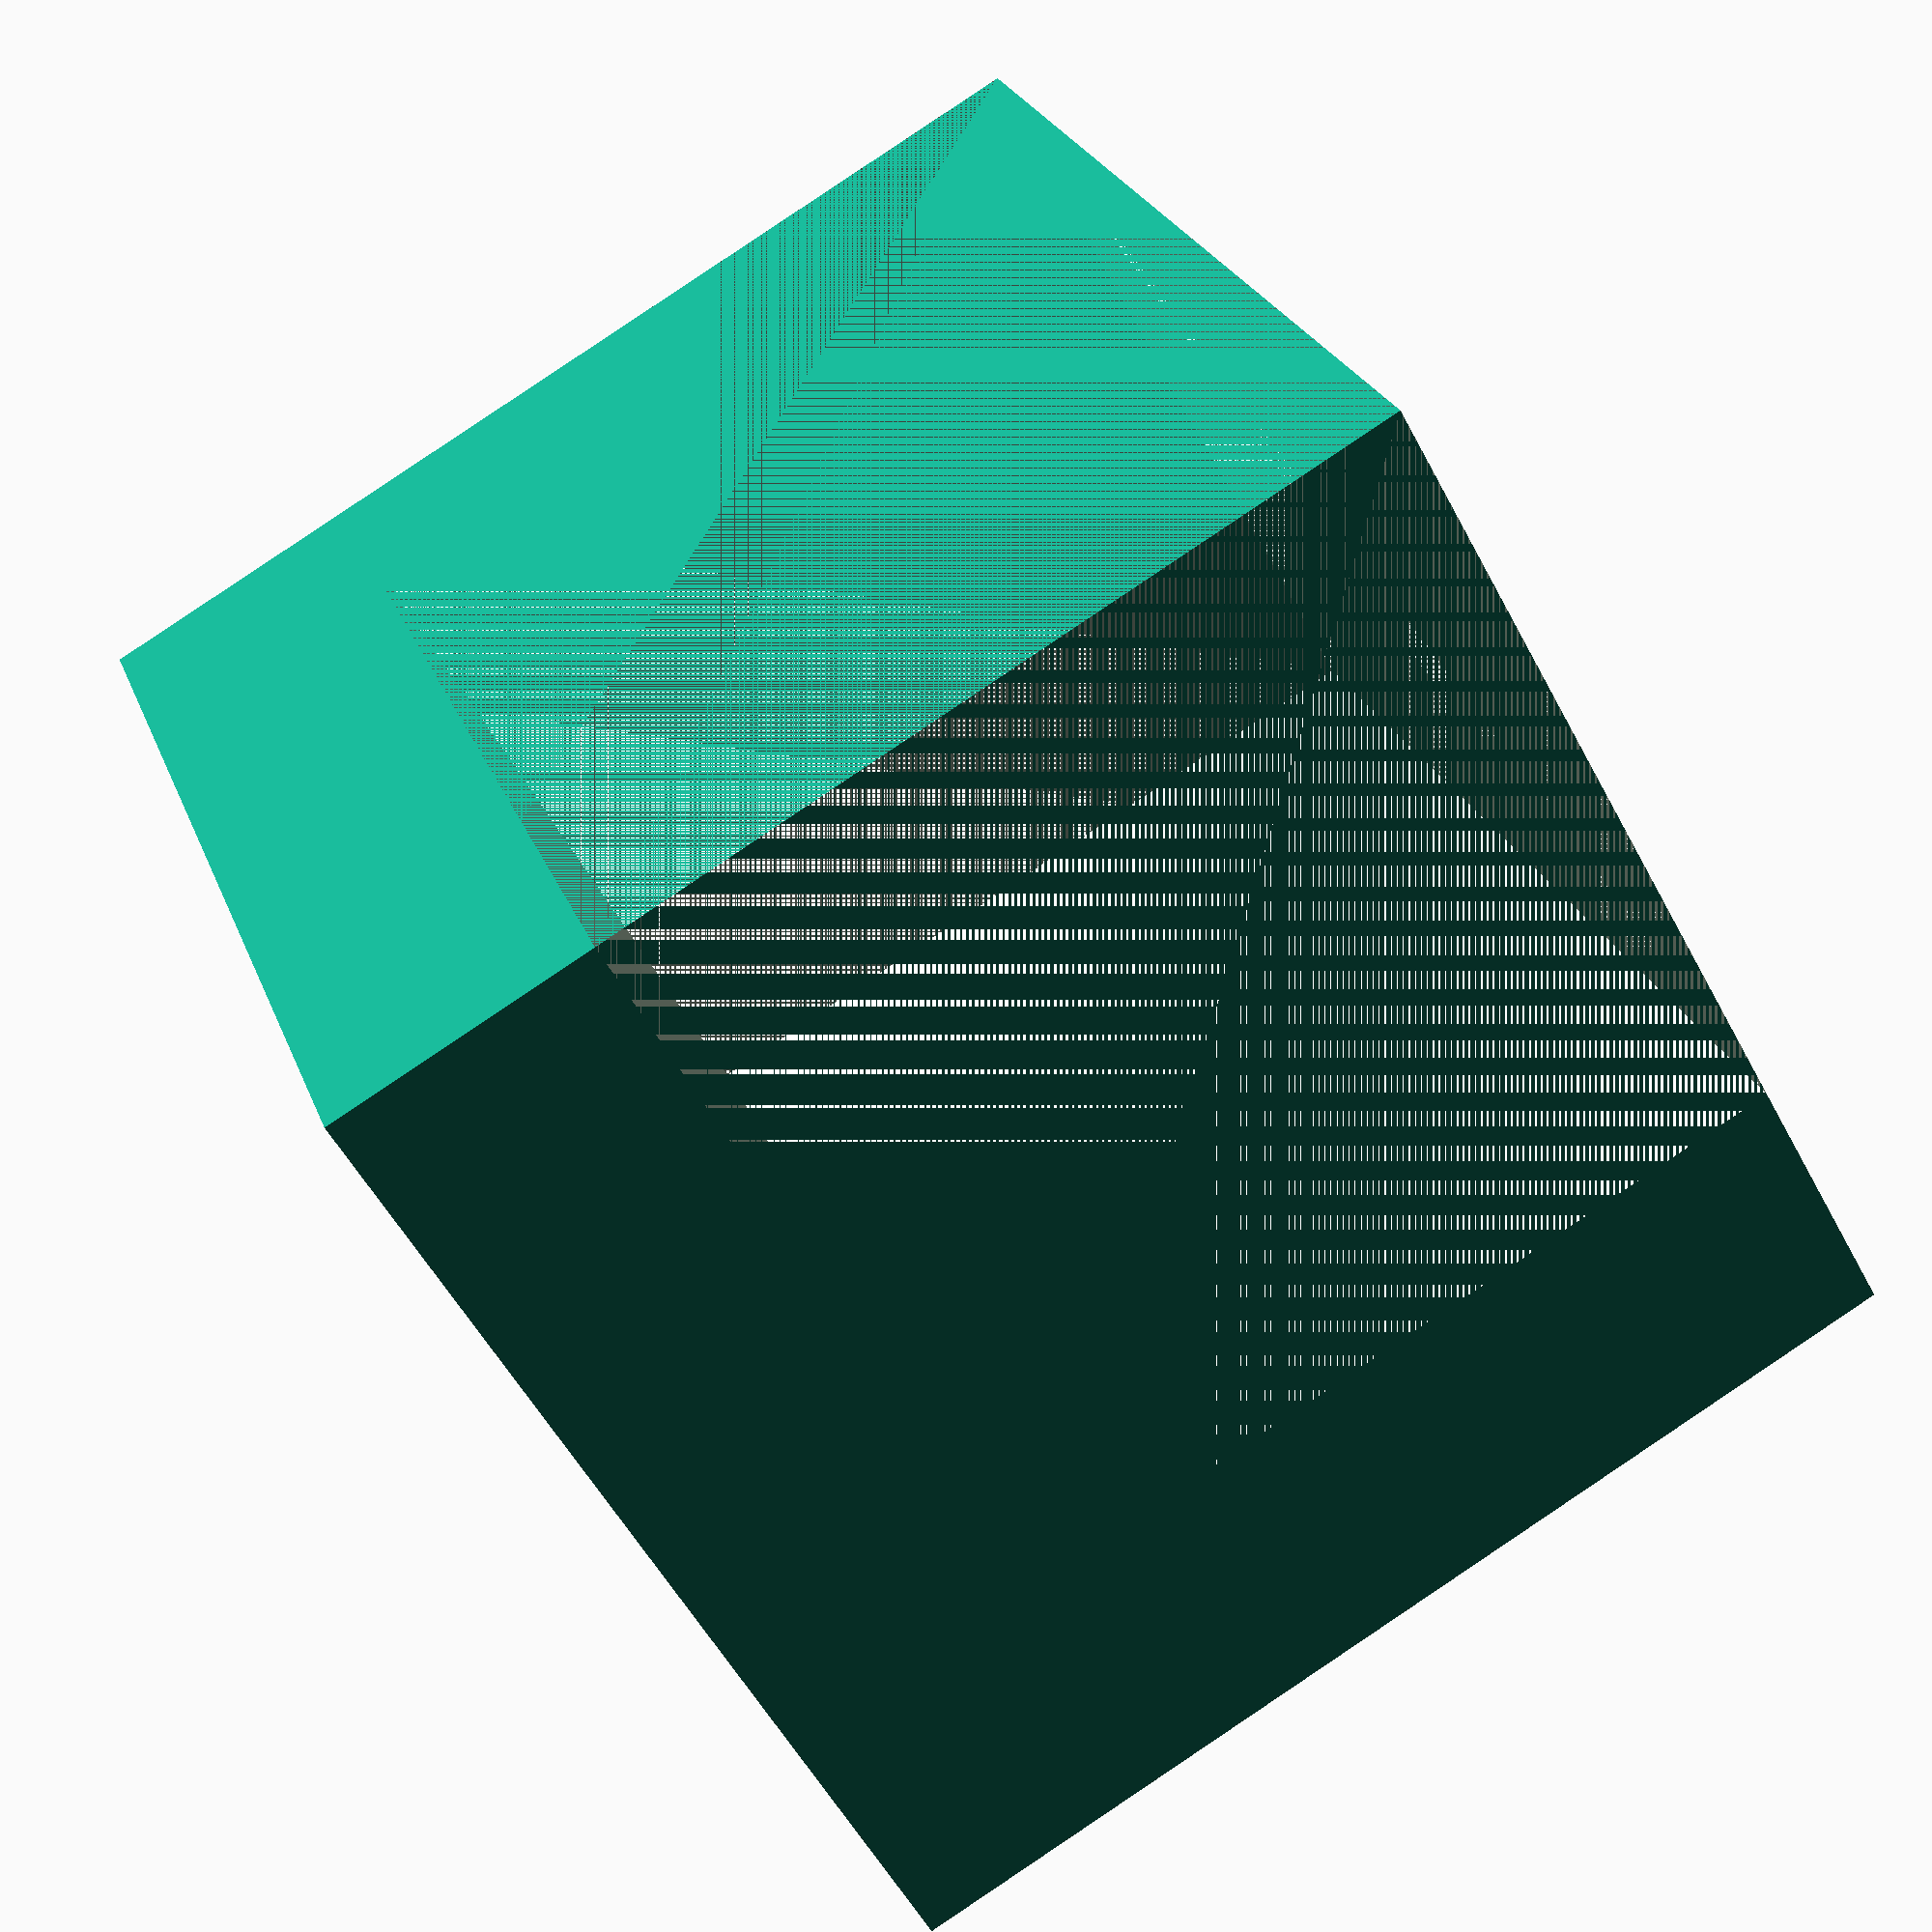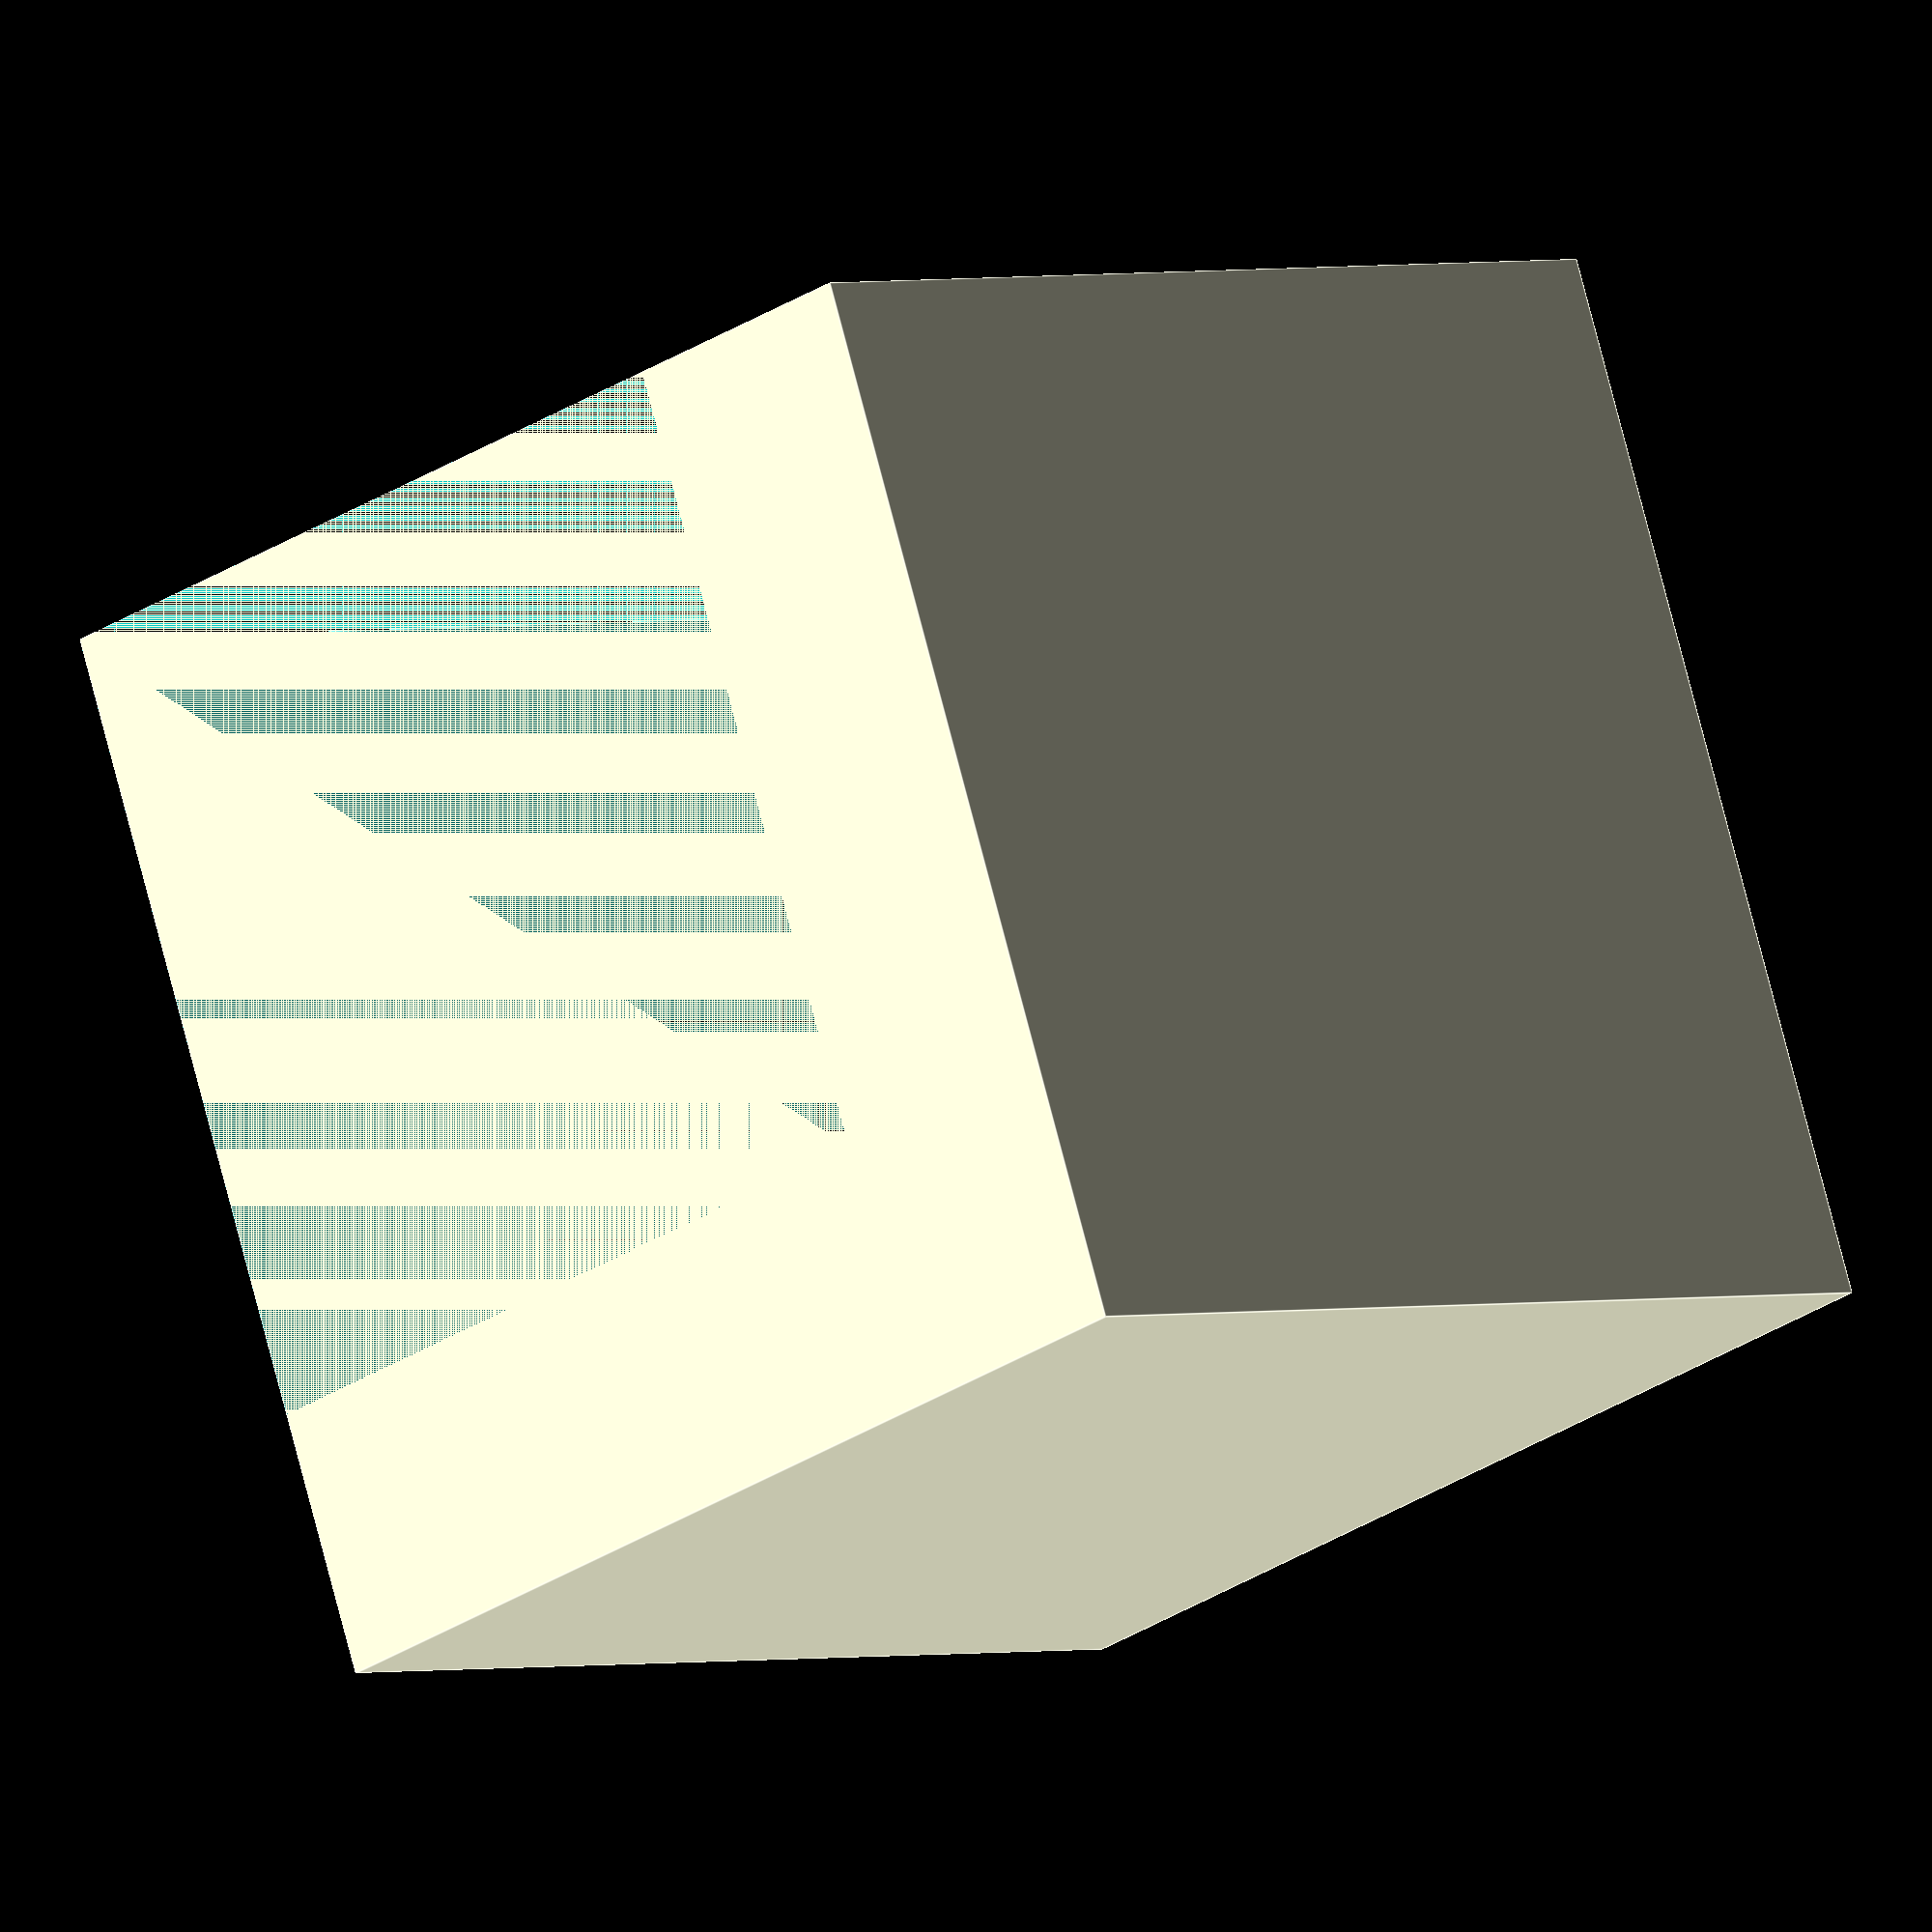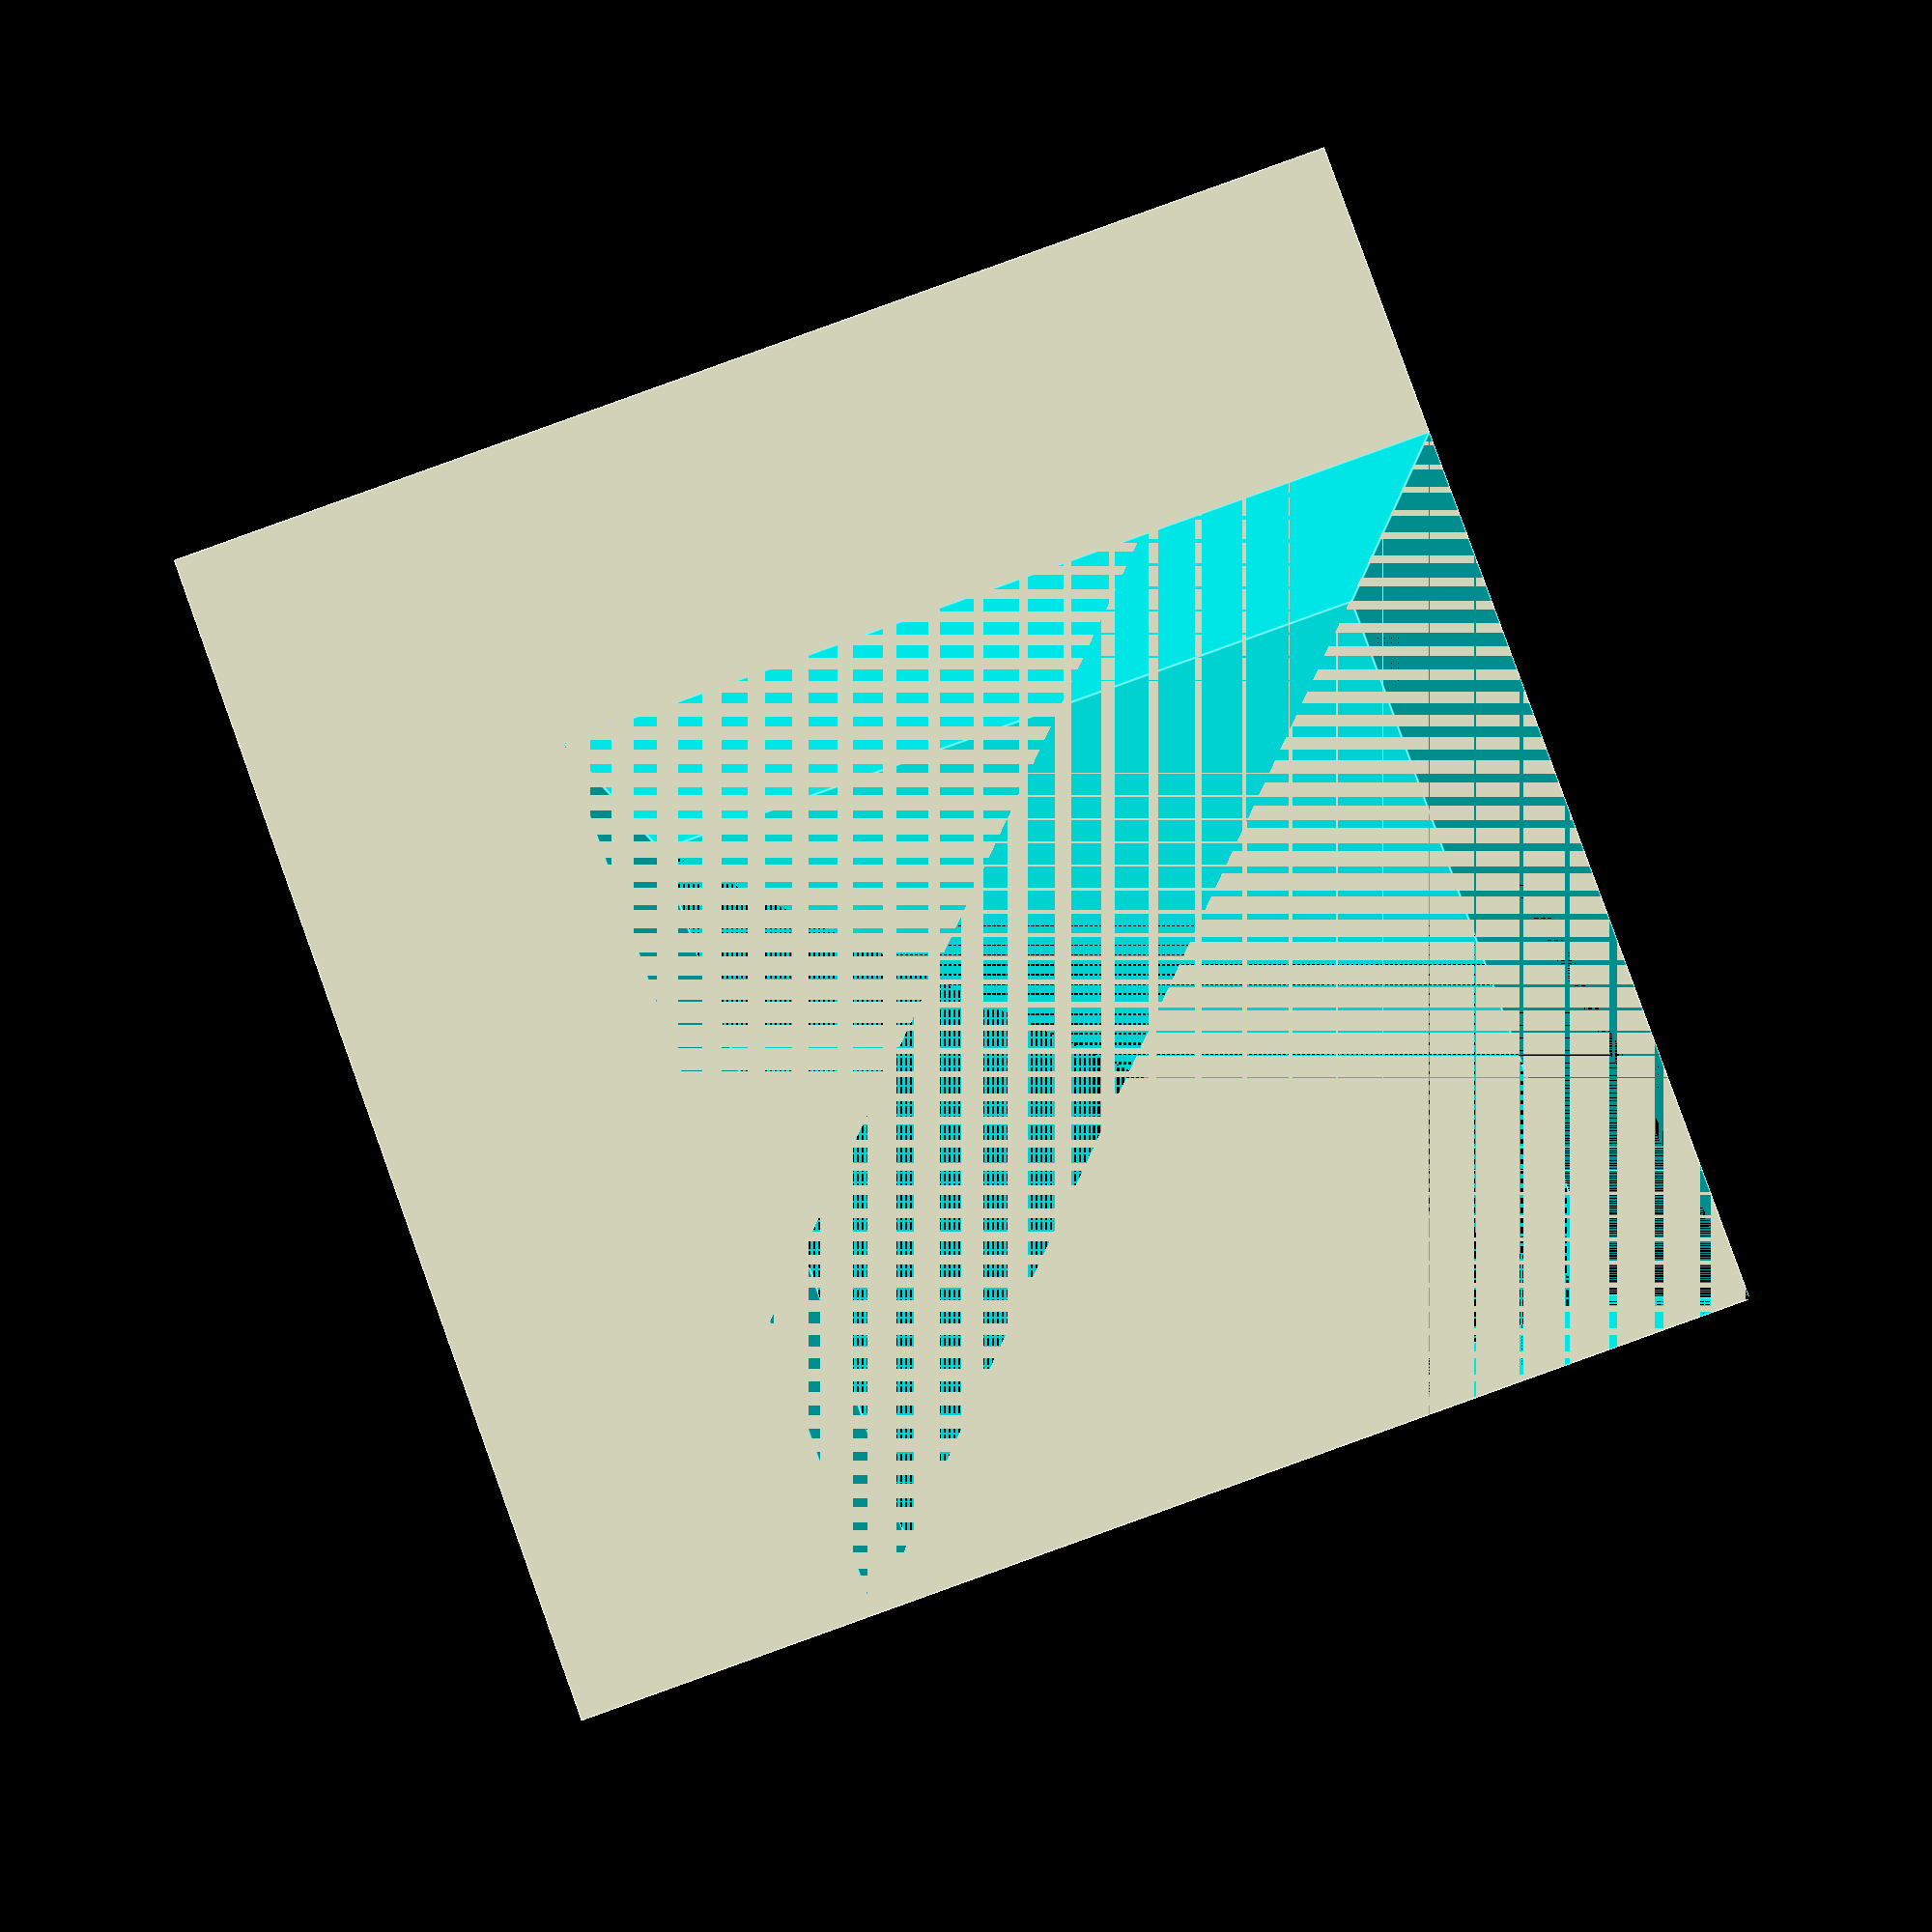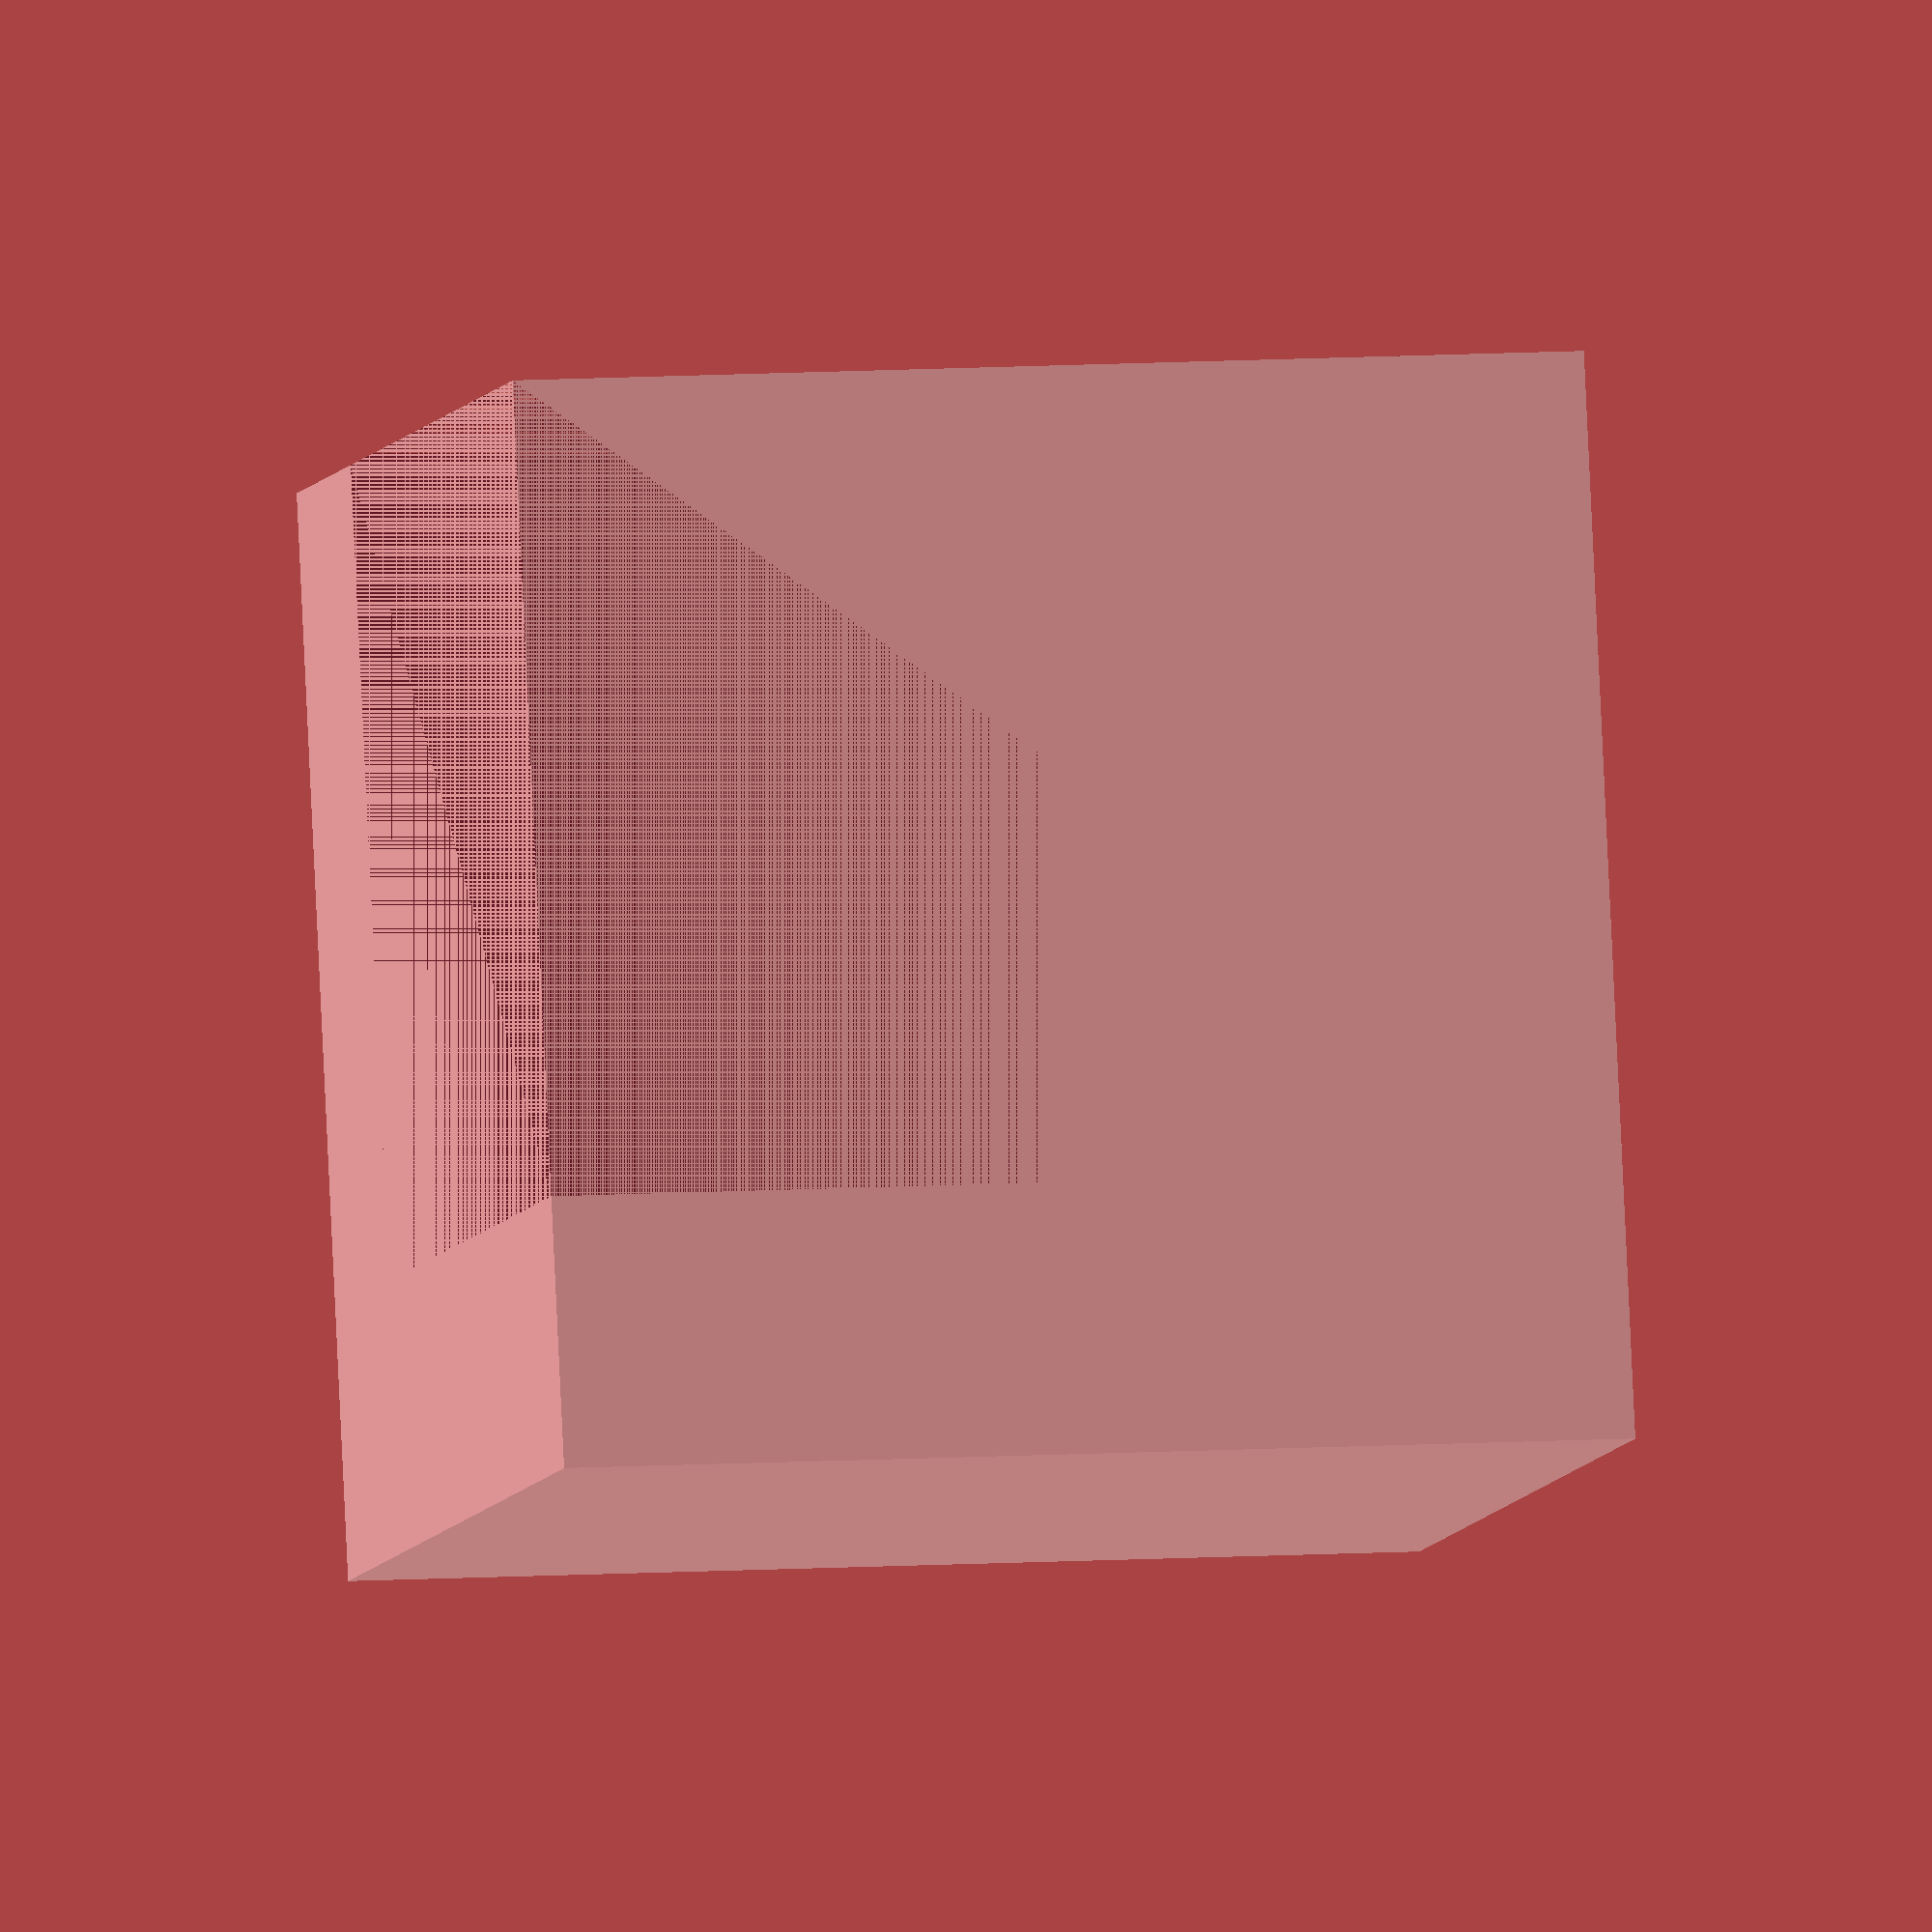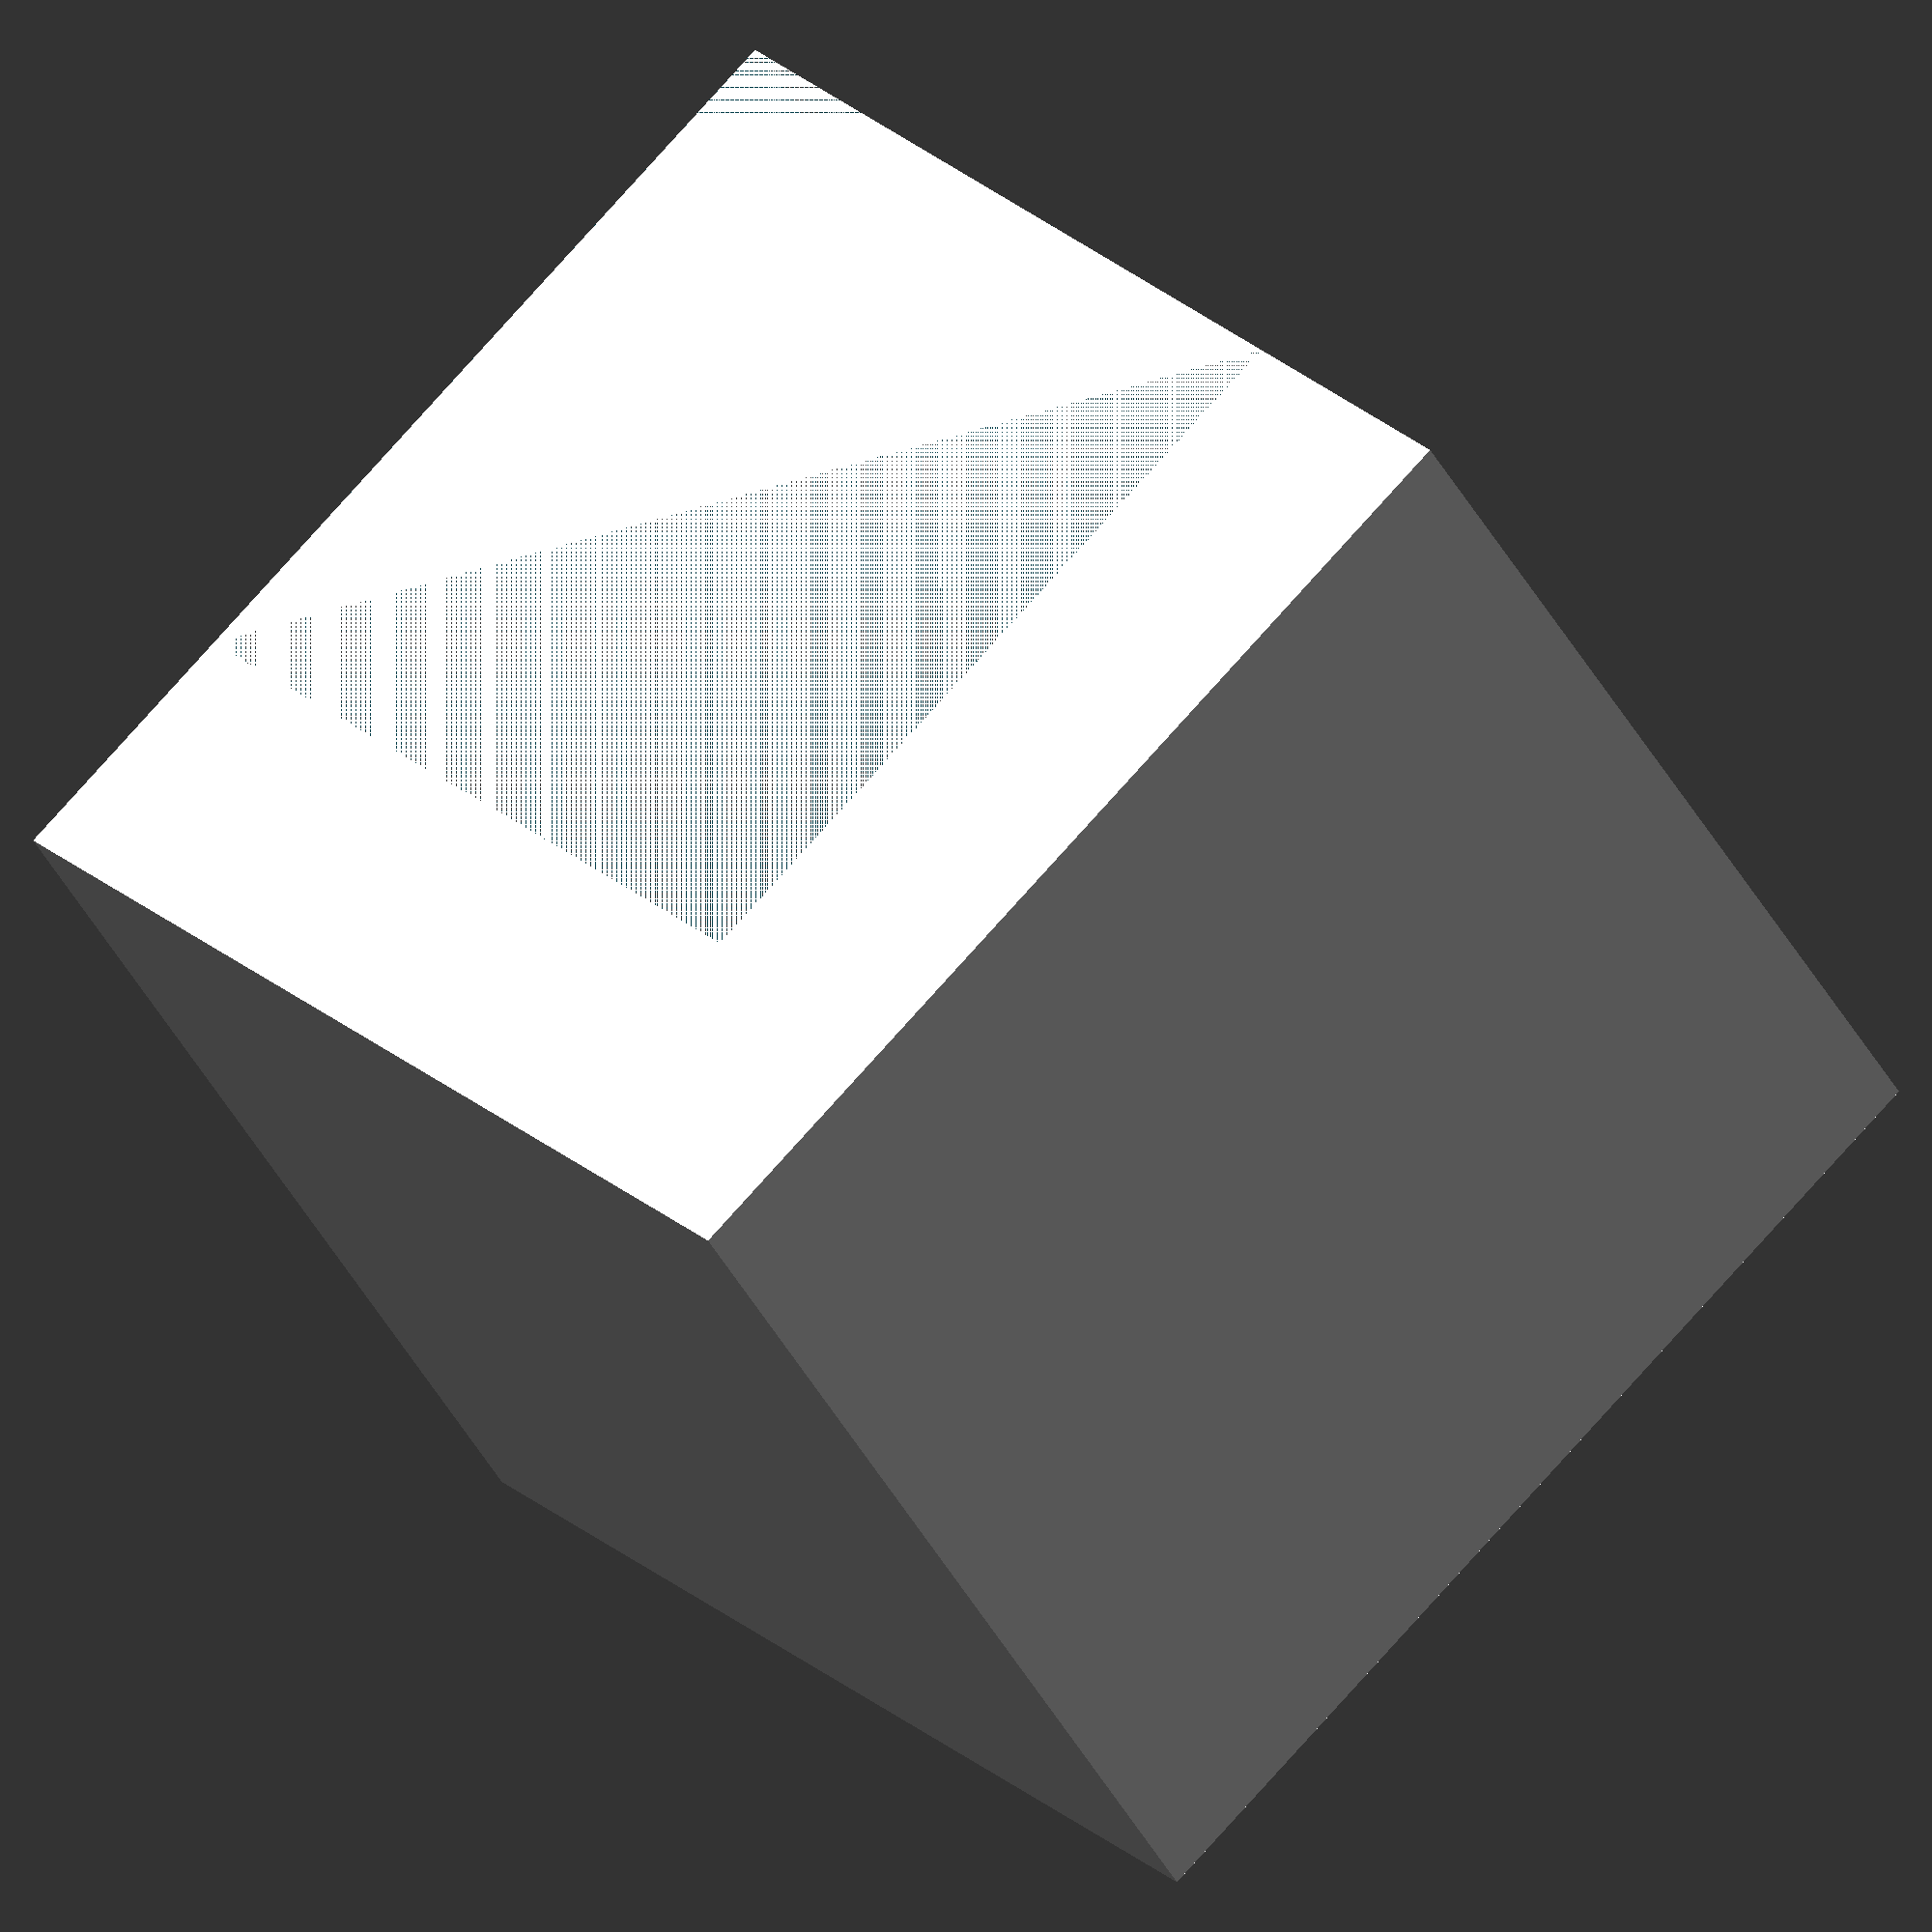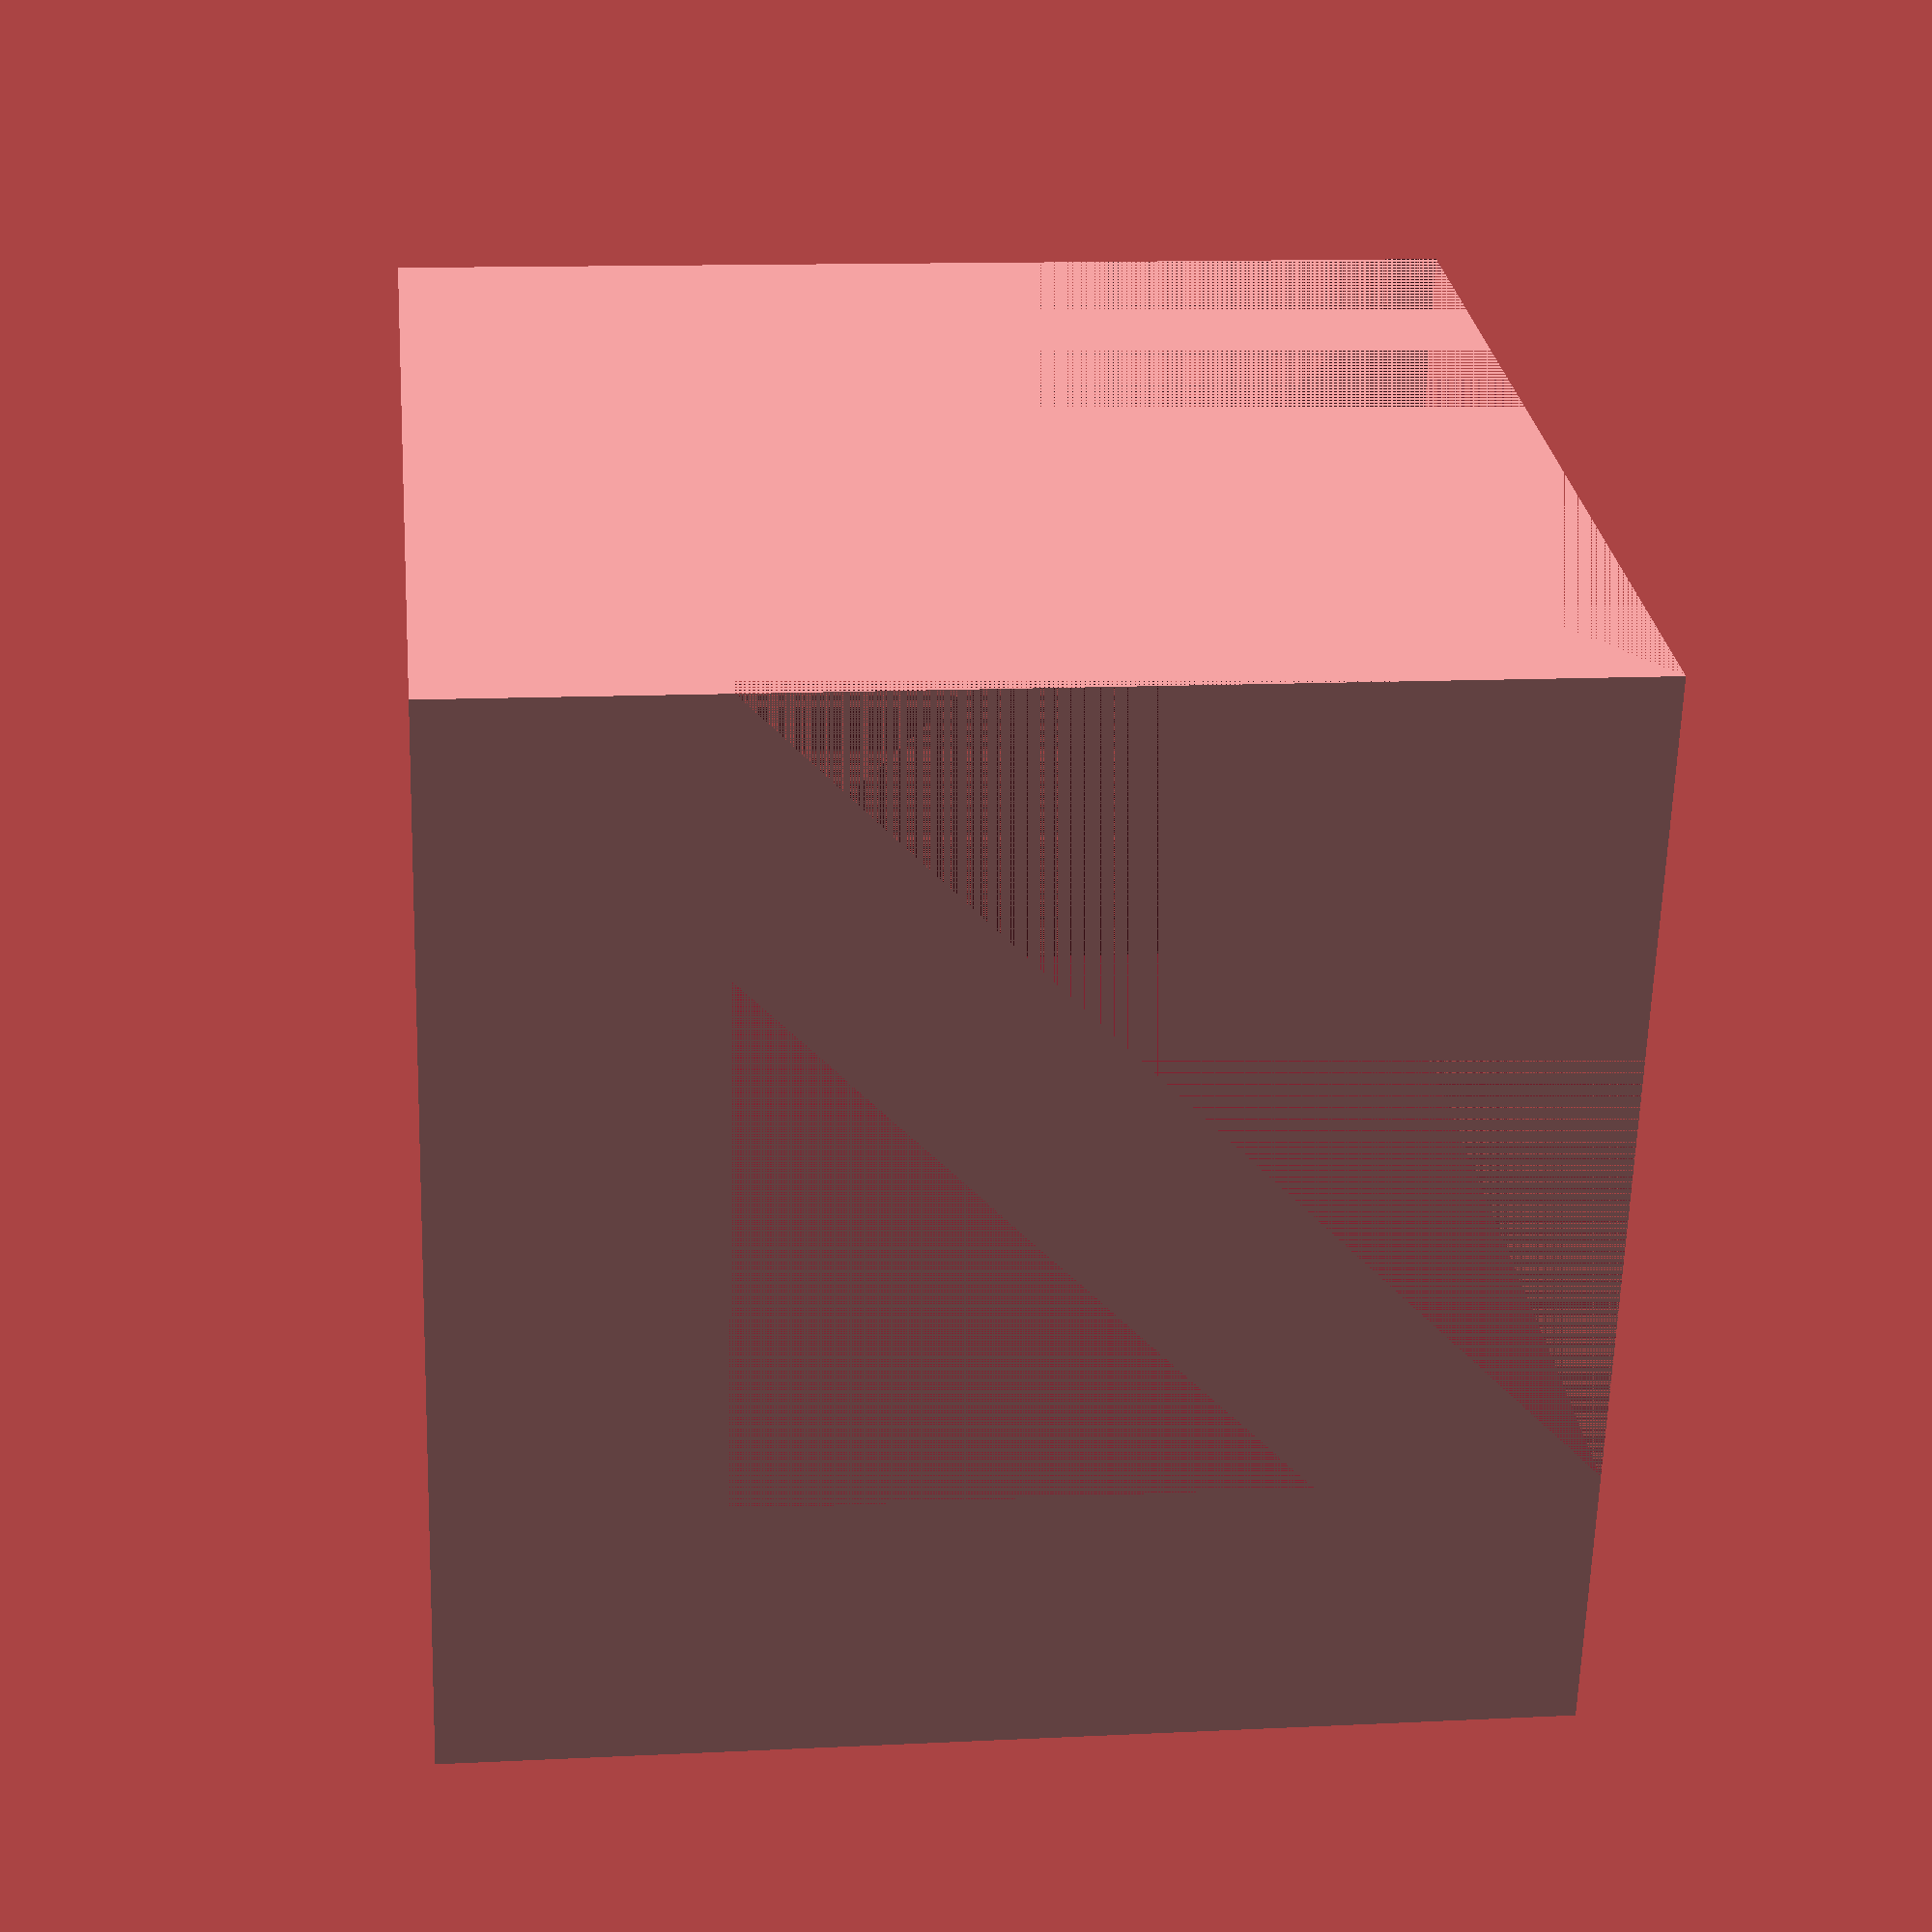
<openscad>
difference() {
  translate([1.0000000000, 1.0000000000, 1.0000000000]) {
    scale([2.0000000000, 2.0000000000, 2.0000000000]) {
      translate([-0.5000000000, -0.5000000000, -0.5000000000]) {
        cube([1, 1, 1]);
      }
    }
  }
  translate([1.2500000000, 1.0000000000, 1.2500000000]) {
    scale([1.5000000000, 2.0000000000, 1.5000000000]) {
      translate([-0.5000000000, -0.5000000000, -0.5000000000]) {
        cube([1, 1, 1]);
      }
    }
  }
}
</openscad>
<views>
elev=273.0 azim=326.5 roll=236.2 proj=p view=solid
elev=282.4 azim=44.9 roll=165.4 proj=o view=edges
elev=271.1 azim=182.7 roll=250.2 proj=p view=edges
elev=95.5 azim=78.6 roll=2.7 proj=o view=solid
elev=152.3 azim=33.0 roll=38.1 proj=o view=wireframe
elev=242.8 azim=173.6 roll=181.7 proj=p view=wireframe
</views>
